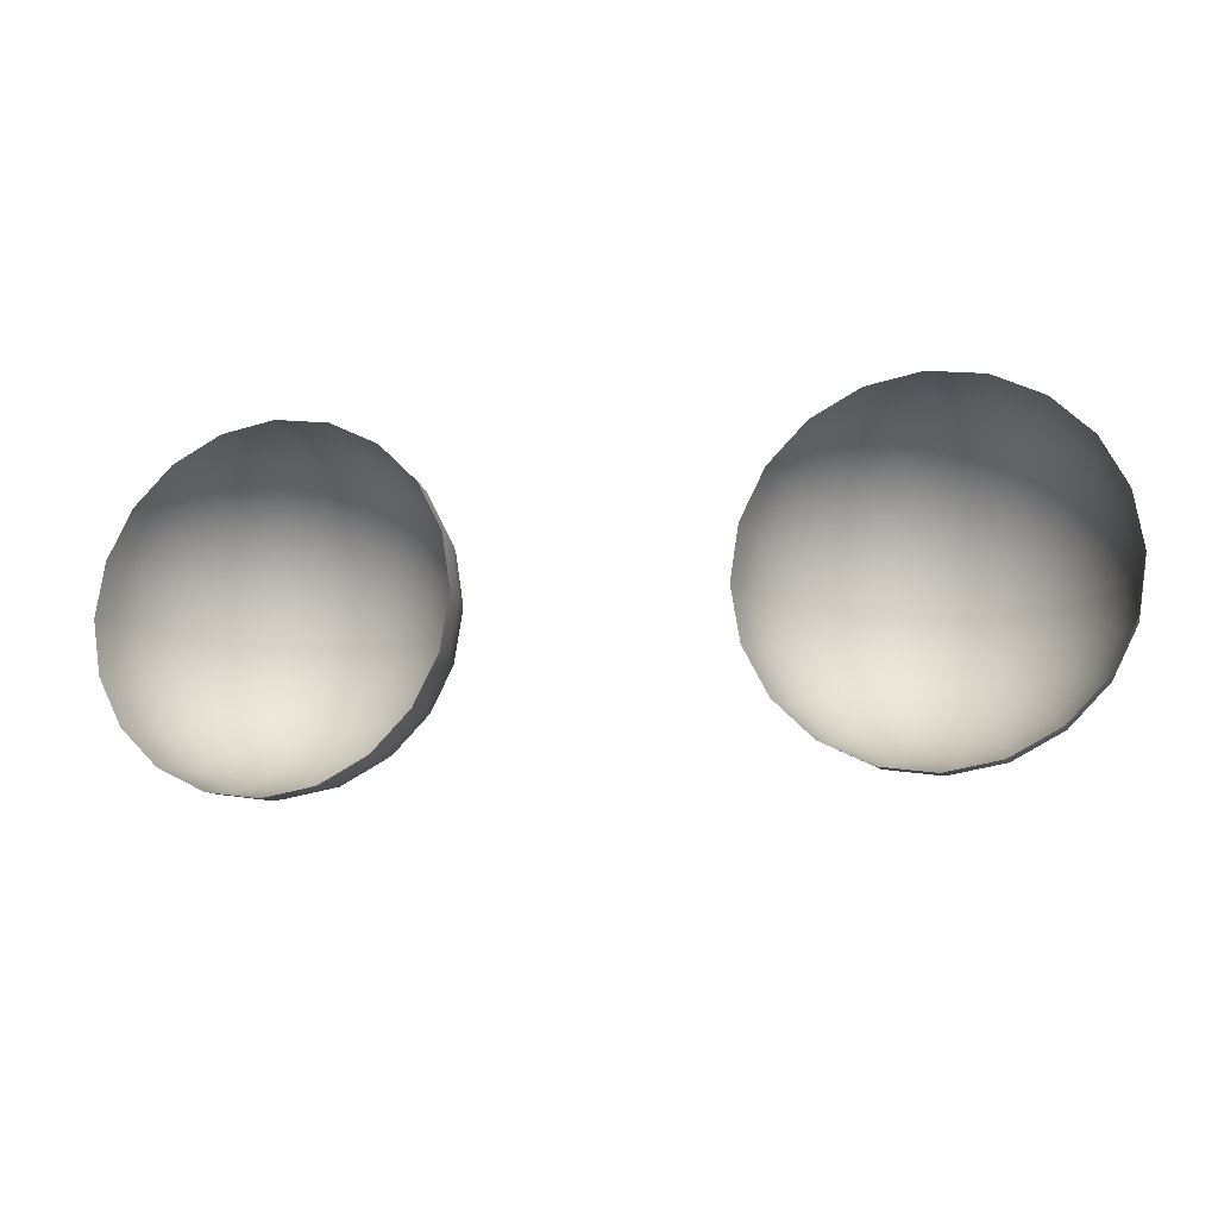
<metadata>
{"format":"obj","ext":"obj","renderer":"f3d","projection":"perspective","resolution":1024,"background":"white","views":[{"elev":-14.4,"azim":-167.6,"up":"+Y"}]}
</metadata>
<code>
v 0.3193 0.3232 0.3954
v 0.3027 0.3558 0.394
v 0.2769 0.3816 0.3917
v 0.2445 0.3982 0.3889
v 0.2085 0.404 0.3857
v 0.1725 0.3982 0.3826
v 0.14 0.3816 0.3797
v 0.1143 0.3558 0.3775
v 0.09773 0.3232 0.376
v 0.09203 0.2871 0.3755
v 0.09773 0.2509 0.376
v 0.1143 0.2183 0.3775
v 0.14 0.1925 0.3797
v 0.1725 0.1759 0.3826
v 0.2085 0.1702 0.3857
v 0.2445 0.1759 0.3889
v 0.2769 0.1925 0.3917
v 0.3027 0.2183 0.394
v 0.3193 0.2509 0.3954
v 0.325 0.2871 0.3959
v 0.3163 0.3227 0.4135
v 0.3 0.3549 0.4121
v 0.2745 0.3805 0.4098
v 0.2424 0.3969 0.407
v 0.2069 0.4025 0.4039
v 0.1714 0.3969 0.4008
v 0.1393 0.3805 0.398
v 0.1138 0.3549 0.3958
v 0.0975 0.3227 0.3944
v 0.09187 0.2871 0.3939
v 0.0975 0.2514 0.3944
v 0.1138 0.2192 0.3958
v 0.1393 0.1936 0.398
v 0.1714 0.1772 0.4008
v 0.2069 0.1716 0.4039
v 0.2424 0.1772 0.407
v 0.2745 0.1936 0.4098
v 0.3 0.2192 0.4121
v 0.3163 0.2514 0.4135
v 0.3219 0.2871 0.414
v 0.3107 0.3214 0.4309
v 0.295 0.3524 0.4295
v 0.2704 0.377 0.4274
v 0.2396 0.3928 0.4247
v 0.2053 0.3982 0.4217
v 0.1711 0.3928 0.4187
v 0.1402 0.377 0.416
v 0.1157 0.3524 0.4139
v 0.1 0.3214 0.4125
v 0.09458 0.2871 0.412
v 0.1 0.2527 0.4125
v 0.1157 0.2217 0.4139
v 0.1402 0.1971 0.416
v 0.1711 0.1813 0.4187
v 0.2053 0.1759 0.4217
v 0.2396 0.1813 0.4247
v 0.2704 0.1971 0.4274
v 0.295 0.2217 0.4295
v 0.3107 0.2527 0.4309
v 0.3161 0.2871 0.4314
v 0.3026 0.3193 0.4472
v 0.2878 0.3483 0.4459
v 0.2649 0.3713 0.4439
v 0.2359 0.3861 0.4414
v 0.2039 0.3912 0.4386
v 0.1718 0.3861 0.4358
v 0.1429 0.3713 0.4332
v 0.1199 0.3483 0.4312
v 0.1052 0.3193 0.43
v 0.1001 0.2871 0.4295
v 0.1052 0.2549 0.43
v 0.1199 0.2258 0.4312
v 0.1429 0.2028 0.4332
v 0.1718 0.188 0.4358
v 0.2039 0.1829 0.4386
v 0.2359 0.188 0.4414
v 0.2649 0.2028 0.4439
v 0.2878 0.2258 0.4459
v 0.3026 0.2549 0.4472
v 0.3076 0.2871 0.4477
v 0.2921 0.3163 0.462
v 0.2787 0.3427 0.4608
v 0.2579 0.3636 0.459
v 0.2316 0.377 0.4567
v 0.2025 0.3816 0.4542
v 0.1734 0.377 0.4516
v 0.1471 0.3636 0.4493
v 0.1263 0.3427 0.4475
v 0.1129 0.3163 0.4463
v 0.1083 0.2871 0.4459
v 0.1129 0.2578 0.4463
v 0.1263 0.2315 0.4475
v 0.1471 0.2105 0.4493
v 0.1734 0.1971 0.4516
v 0.2025 0.1925 0.4542
v 0.2316 0.1971 0.4567
v 0.2579 0.2105 0.459
v 0.2787 0.2315 0.4608
v 0.2921 0.2578 0.462
v 0.2967 0.2871 0.4624
v 0.2796 0.3126 0.4749
v 0.2679 0.3357 0.4739
v 0.2497 0.3539 0.4723
v 0.2267 0.3657 0.4703
v 0.2013 0.3697 0.4681
v 0.1758 0.3657 0.4658
v 0.1529 0.3539 0.4638
v 0.1347 0.3357 0.4622
v 0.123 0.3126 0.4612
v 0.1189 0.2871 0.4609
v 0.123 0.2615 0.4612
v 0.1347 0.2385 0.4622
v 0.1529 0.2202 0.4638
v 0.1758 0.2084 0.4658
v 0.2013 0.2044 0.4681
v 0.2267 0.2084 0.4703
v 0.2497 0.2202 0.4723
v 0.2679 0.2385 0.4739
v 0.2796 0.2615 0.4749
v 0.2836 0.2871 0.4753
v 0.2654 0.3083 0.4856
v 0.2556 0.3275 0.4848
v 0.2405 0.3427 0.4835
v 0.2214 0.3524 0.4818
v 0.2003 0.3558 0.4799
v 0.1791 0.3524 0.4781
v 0.16 0.3427 0.4764
v 0.1449 0.3275 0.4751
v 0.1351 0.3083 0.4742
v 0.1318 0.2871 0.4739
v 0.1351 0.2658 0.4742
v 0.1449 0.2467 0.4751
v 0.16 0.2315 0.4764
v 0.1791 0.2217 0.4781
v 0.2003 0.2183 0.4799
v 0.2214 0.2217 0.4818
v 0.2405 0.2315 0.4835
v 0.2556 0.2467 0.4848
v 0.2654 0.2658 0.4856
v 0.2687 0.2871 0.4859
v 0.2497 0.3035 0.4939
v 0.2422 0.3183 0.4932
v 0.2305 0.33 0.4922
v 0.2158 0.3375 0.4909
v 0.1994 0.3401 0.4895
v 0.1831 0.3375 0.488
v 0.1683 0.33 0.4868
v 0.1566 0.3183 0.4857
v 0.1491 0.3035 0.4851
v 0.1465 0.2871 0.4849
v 0.1491 0.2707 0.4851
v 0.1566 0.2559 0.4857
v 0.1683 0.2441 0.4868
v 0.1831 0.2366 0.488
v 0.1994 0.234 0.4895
v 0.2158 0.2366 0.4909
v 0.2305 0.2441 0.4922
v 0.2422 0.2559 0.4932
v 0.2497 0.2707 0.4939
v 0.2523 0.2871 0.4941
v 0.233 0.2982 0.4995
v 0.2279 0.3083 0.499
v 0.22 0.3163 0.4983
v 0.2099 0.3214 0.4975
v 0.1988 0.3232 0.4965
v 0.1877 0.3214 0.4955
v 0.1777 0.3163 0.4946
v 0.1697 0.3083 0.4939
v 0.1646 0.2982 0.4935
v 0.1628 0.2871 0.4933
v 0.1646 0.2759 0.4935
v 0.1697 0.2658 0.4939
v 0.1777 0.2578 0.4946
v 0.1877 0.2527 0.4955
v 0.1988 0.2509 0.4965
v 0.2099 0.2527 0.4975
v 0.22 0.2578 0.4983
v 0.2279 0.2658 0.499
v 0.233 0.2759 0.4995
v 0.2348 0.2871 0.4996
v 0.2158 0.2927 0.5023
v 0.2132 0.2978 0.502
v 0.2091 0.3019 0.5017
v 0.2041 0.3045 0.5012
v 0.1984 0.3054 0.5007
v 0.1928 0.3045 0.5003
v 0.1877 0.3019 0.4998
v 0.1837 0.2978 0.4995
v 0.1811 0.2927 0.4992
v 0.1802 0.2871 0.4991
v 0.1811 0.2814 0.4992
v 0.1837 0.2763 0.4995
v 0.1877 0.2723 0.4998
v 0.1928 0.2697 0.5003
v 0.1984 0.2688 0.5007
v 0.2041 0.2697 0.5012
v 0.2091 0.2723 0.5017
v 0.2132 0.2763 0.502
v 0.2158 0.2814 0.5023
v 0.2167 0.2871 0.5023
v 0.1983 0.2871 0.5022
v -0.07525 0.3232 0.3954
v -0.09179 0.3558 0.394
v -0.1176 0.3816 0.3917
v -0.15 0.3982 0.3889
v -0.186 0.404 0.3857
v -0.222 0.3982 0.3826
v -0.2545 0.3816 0.3797
v -0.2802 0.3558 0.3775
v -0.2968 0.3232 0.376
v -0.3025 0.2871 0.3755
v -0.2968 0.2509 0.376
v -0.2802 0.2183 0.3775
v -0.2545 0.1925 0.3797
v -0.222 0.1759 0.3826
v -0.186 0.1702 0.3857
v -0.15 0.1759 0.3889
v -0.1176 0.1925 0.3917
v -0.09179 0.2183 0.394
v -0.07525 0.2509 0.3954
v -0.06955 0.2871 0.3959
v -0.07821 0.3227 0.4135
v -0.09455 0.3549 0.4121
v -0.12 0.3805 0.4098
v -0.1521 0.3969 0.407
v -0.1876 0.4025 0.4039
v -0.2232 0.3969 0.4008
v -0.2552 0.3805 0.398
v -0.2807 0.3549 0.3958
v -0.297 0.3227 0.3944
v -0.3026 0.2871 0.3939
v -0.297 0.2514 0.3944
v -0.2807 0.2192 0.3958
v -0.2552 0.1936 0.398
v -0.2232 0.1772 0.4008
v -0.1876 0.1716 0.4039
v -0.1521 0.1772 0.407
v -0.12 0.1936 0.4098
v -0.09455 0.2192 0.4121
v -0.07821 0.2514 0.4135
v -0.07258 0.2871 0.414
v -0.08382 0.3214 0.4309
v -0.09955 0.3524 0.4295
v -0.1241 0.377 0.4274
v -0.1549 0.3928 0.4247
v -0.1892 0.3982 0.4217
v -0.2234 0.3928 0.4187
v -0.2543 0.377 0.416
v -0.2788 0.3524 0.4139
v -0.2945 0.3214 0.4125
v -0.2999 0.2871 0.412
v -0.2945 0.2527 0.4125
v -0.2788 0.2217 0.4139
v -0.2543 0.1971 0.416
v -0.2234 0.1813 0.4187
v -0.1892 0.1759 0.4217
v -0.1549 0.1813 0.4247
v -0.1241 0.1971 0.4274
v -0.09955 0.2217 0.4295
v -0.08382 0.2527 0.4309
v -0.0784 0.2871 0.4314
v -0.09195 0.3193 0.4472
v -0.1067 0.3483 0.4459
v -0.1296 0.3713 0.4439
v -0.1586 0.3861 0.4414
v -0.1906 0.3912 0.4386
v -0.2227 0.3861 0.4358
v -0.2516 0.3713 0.4332
v -0.2746 0.3483 0.4312
v -0.2893 0.3193 0.43
v -0.2944 0.2871 0.4295
v -0.2893 0.2549 0.43
v -0.2746 0.2258 0.4312
v -0.2516 0.2028 0.4332
v -0.2227 0.188 0.4358
v -0.1906 0.1829 0.4386
v -0.1586 0.188 0.4414
v -0.1296 0.2028 0.4439
v -0.1067 0.2258 0.4459
v -0.09195 0.2549 0.4472
v -0.08687 0.2871 0.4477
v -0.1024 0.3163 0.462
v -0.1158 0.3427 0.4608
v -0.1366 0.3636 0.459
v -0.1629 0.377 0.4567
v -0.192 0.3816 0.4542
v -0.2211 0.377 0.4516
v -0.2474 0.3636 0.4493
v -0.2682 0.3427 0.4475
v -0.2816 0.3163 0.4463
v -0.2862 0.2871 0.4459
v -0.2816 0.2578 0.4463
v -0.2682 0.2315 0.4475
v -0.2474 0.2105 0.4493
v -0.2211 0.1971 0.4516
v -0.192 0.1925 0.4542
v -0.1629 0.1971 0.4567
v -0.1366 0.2105 0.459
v -0.1158 0.2315 0.4608
v -0.1024 0.2578 0.462
v -0.09778 0.2871 0.4624
v -0.1149 0.3126 0.4749
v -0.1266 0.3357 0.4739
v -0.1448 0.3539 0.4723
v -0.1678 0.3657 0.4703
v -0.1932 0.3697 0.4681
v -0.2187 0.3657 0.4658
v -0.2416 0.3539 0.4638
v -0.2598 0.3357 0.4622
v -0.2715 0.3126 0.4612
v -0.2756 0.2871 0.4609
v -0.2715 0.2615 0.4612
v -0.2598 0.2385 0.4622
v -0.2416 0.2202 0.4638
v -0.2187 0.2084 0.4658
v -0.1932 0.2044 0.4681
v -0.1678 0.2084 0.4703
v -0.1448 0.2202 0.4723
v -0.1266 0.2385 0.4739
v -0.1149 0.2615 0.4749
v -0.1109 0.2871 0.4753
v -0.1292 0.3083 0.4856
v -0.1389 0.3275 0.4848
v -0.154 0.3427 0.4835
v -0.1731 0.3524 0.4818
v -0.1943 0.3558 0.4799
v -0.2154 0.3524 0.4781
v -0.2345 0.3427 0.4764
v -0.2496 0.3275 0.4751
v -0.2594 0.3083 0.4742
v -0.2627 0.2871 0.4739
v -0.2594 0.2658 0.4742
v -0.2496 0.2467 0.4751
v -0.2345 0.2315 0.4764
v -0.2154 0.2217 0.4781
v -0.1943 0.2183 0.4799
v -0.1731 0.2217 0.4818
v -0.154 0.2315 0.4835
v -0.1389 0.2467 0.4848
v -0.1292 0.2658 0.4856
v -0.1258 0.2871 0.4859
v -0.1448 0.3035 0.4939
v -0.1523 0.3183 0.4932
v -0.164 0.33 0.4922
v -0.1787 0.3375 0.4909
v -0.1951 0.3401 0.4895
v -0.2114 0.3375 0.488
v -0.2262 0.33 0.4868
v -0.2379 0.3183 0.4857
v -0.2454 0.3035 0.4851
v -0.248 0.2871 0.4849
v -0.2454 0.2707 0.4851
v -0.2379 0.2559 0.4857
v -0.2262 0.2441 0.4868
v -0.2114 0.2366 0.488
v -0.1951 0.234 0.4895
v -0.1787 0.2366 0.4909
v -0.164 0.2441 0.4922
v -0.1523 0.2559 0.4932
v -0.1448 0.2707 0.4939
v -0.1422 0.2871 0.4941
v -0.1615 0.2982 0.4995
v -0.1666 0.3083 0.499
v -0.1745 0.3163 0.4983
v -0.1846 0.3214 0.4975
v -0.1957 0.3232 0.4965
v -0.2068 0.3214 0.4955
v -0.2169 0.3163 0.4946
v -0.2248 0.3083 0.4939
v -0.2299 0.2982 0.4935
v -0.2317 0.2871 0.4933
v -0.2299 0.2759 0.4935
v -0.2248 0.2658 0.4939
v -0.2169 0.2578 0.4946
v -0.2068 0.2527 0.4955
v -0.1957 0.2509 0.4965
v -0.1846 0.2527 0.4975
v -0.1745 0.2578 0.4983
v -0.1666 0.2658 0.499
v -0.1615 0.2759 0.4995
v -0.1597 0.2871 0.4996
v -0.1787 0.2927 0.5023
v -0.1813 0.2978 0.502
v -0.1854 0.3019 0.5017
v -0.1904 0.3045 0.5012
v -0.1961 0.3054 0.5007
v -0.2017 0.3045 0.5003
v -0.2068 0.3019 0.4998
v -0.2108 0.2978 0.4995
v -0.2134 0.2927 0.4992
v -0.2143 0.2871 0.4991
v -0.2134 0.2814 0.4992
v -0.2108 0.2763 0.4995
v -0.2068 0.2723 0.4998
v -0.2017 0.2697 0.5003
v -0.1961 0.2688 0.5007
v -0.1904 0.2697 0.5012
v -0.1854 0.2723 0.5017
v -0.1813 0.2763 0.502
v -0.1787 0.2814 0.5023
v -0.1779 0.2871 0.5023
v -0.1962 0.2871 0.5022
f 1 2 22
f 1 22 21
f 2 3 23
f 2 23 22
f 3 4 24
f 3 24 23
f 4 5 25
f 4 25 24
f 5 6 26
f 5 26 25
f 6 7 27
f 6 27 26
f 7 8 28
f 7 28 27
f 8 9 29
f 8 29 28
f 9 10 30
f 9 30 29
f 10 11 31
f 10 31 30
f 11 12 32
f 11 32 31
f 12 13 33
f 12 33 32
f 13 14 34
f 13 34 33
f 14 15 35
f 14 35 34
f 15 16 36
f 15 36 35
f 16 17 37
f 16 37 36
f 17 18 38
f 17 38 37
f 18 19 39
f 18 39 38
f 19 20 40
f 19 40 39
f 20 1 21
f 20 21 40
f 21 22 42
f 21 42 41
f 22 23 43
f 22 43 42
f 23 24 44
f 23 44 43
f 24 25 45
f 24 45 44
f 25 26 46
f 25 46 45
f 26 27 47
f 26 47 46
f 27 28 48
f 27 48 47
f 28 29 49
f 28 49 48
f 29 30 50
f 29 50 49
f 30 31 51
f 30 51 50
f 31 32 52
f 31 52 51
f 32 33 53
f 32 53 52
f 33 34 54
f 33 54 53
f 34 35 55
f 34 55 54
f 35 36 56
f 35 56 55
f 36 37 57
f 36 57 56
f 37 38 58
f 37 58 57
f 38 39 59
f 38 59 58
f 39 40 60
f 39 60 59
f 40 21 41
f 40 41 60
f 41 42 62
f 41 62 61
f 42 43 63
f 42 63 62
f 43 44 64
f 43 64 63
f 44 45 65
f 44 65 64
f 45 46 66
f 45 66 65
f 46 47 67
f 46 67 66
f 47 48 68
f 47 68 67
f 48 49 69
f 48 69 68
f 49 50 70
f 49 70 69
f 50 51 71
f 50 71 70
f 51 52 72
f 51 72 71
f 52 53 73
f 52 73 72
f 53 54 74
f 53 74 73
f 54 55 75
f 54 75 74
f 55 56 76
f 55 76 75
f 56 57 77
f 56 77 76
f 57 58 78
f 57 78 77
f 58 59 79
f 58 79 78
f 59 60 80
f 59 80 79
f 60 41 61
f 60 61 80
f 61 62 82
f 61 82 81
f 62 63 83
f 62 83 82
f 63 64 84
f 63 84 83
f 64 65 85
f 64 85 84
f 65 66 86
f 65 86 85
f 66 67 87
f 66 87 86
f 67 68 88
f 67 88 87
f 68 69 89
f 68 89 88
f 69 70 90
f 69 90 89
f 70 71 91
f 70 91 90
f 71 72 92
f 71 92 91
f 72 73 93
f 72 93 92
f 73 74 94
f 73 94 93
f 74 75 95
f 74 95 94
f 75 76 96
f 75 96 95
f 76 77 97
f 76 97 96
f 77 78 98
f 77 98 97
f 78 79 99
f 78 99 98
f 79 80 100
f 79 100 99
f 80 61 81
f 80 81 100
f 81 82 102
f 81 102 101
f 82 83 103
f 82 103 102
f 83 84 104
f 83 104 103
f 84 85 105
f 84 105 104
f 85 86 106
f 85 106 105
f 86 87 107
f 86 107 106
f 87 88 108
f 87 108 107
f 88 89 109
f 88 109 108
f 89 90 110
f 89 110 109
f 90 91 111
f 90 111 110
f 91 92 112
f 91 112 111
f 92 93 113
f 92 113 112
f 93 94 114
f 93 114 113
f 94 95 115
f 94 115 114
f 95 96 116
f 95 116 115
f 96 97 117
f 96 117 116
f 97 98 118
f 97 118 117
f 98 99 119
f 98 119 118
f 99 100 120
f 99 120 119
f 100 81 101
f 100 101 120
f 101 102 122
f 101 122 121
f 102 103 123
f 102 123 122
f 103 104 124
f 103 124 123
f 104 105 125
f 104 125 124
f 105 106 126
f 105 126 125
f 106 107 127
f 106 127 126
f 107 108 128
f 107 128 127
f 108 109 129
f 108 129 128
f 109 110 130
f 109 130 129
f 110 111 131
f 110 131 130
f 111 112 132
f 111 132 131
f 112 113 133
f 112 133 132
f 113 114 134
f 113 134 133
f 114 115 135
f 114 135 134
f 115 116 136
f 115 136 135
f 116 117 137
f 116 137 136
f 117 118 138
f 117 138 137
f 118 119 139
f 118 139 138
f 119 120 140
f 119 140 139
f 120 101 121
f 120 121 140
f 121 122 142
f 121 142 141
f 122 123 143
f 122 143 142
f 123 124 144
f 123 144 143
f 124 125 145
f 124 145 144
f 125 126 146
f 125 146 145
f 126 127 147
f 126 147 146
f 127 128 148
f 127 148 147
f 128 129 149
f 128 149 148
f 129 130 150
f 129 150 149
f 130 131 151
f 130 151 150
f 131 132 152
f 131 152 151
f 132 133 153
f 132 153 152
f 133 134 154
f 133 154 153
f 134 135 155
f 134 155 154
f 135 136 156
f 135 156 155
f 136 137 157
f 136 157 156
f 137 138 158
f 137 158 157
f 138 139 159
f 138 159 158
f 139 140 160
f 139 160 159
f 140 121 141
f 140 141 160
f 141 142 162
f 141 162 161
f 142 143 163
f 142 163 162
f 143 144 164
f 143 164 163
f 144 145 165
f 144 165 164
f 145 146 166
f 145 166 165
f 146 147 167
f 146 167 166
f 147 148 168
f 147 168 167
f 148 149 169
f 148 169 168
f 149 150 170
f 149 170 169
f 150 151 171
f 150 171 170
f 151 152 172
f 151 172 171
f 152 153 173
f 152 173 172
f 153 154 174
f 153 174 173
f 154 155 175
f 154 175 174
f 155 156 176
f 155 176 175
f 156 157 177
f 156 177 176
f 157 158 178
f 157 178 177
f 158 159 179
f 158 179 178
f 159 160 180
f 159 180 179
f 160 141 161
f 160 161 180
f 161 162 182
f 161 182 181
f 162 163 183
f 162 183 182
f 163 164 184
f 163 184 183
f 164 165 185
f 164 185 184
f 165 166 186
f 165 186 185
f 166 167 187
f 166 187 186
f 167 168 188
f 167 188 187
f 168 169 189
f 168 189 188
f 169 170 190
f 169 190 189
f 170 171 191
f 170 191 190
f 171 172 192
f 171 192 191
f 172 173 193
f 172 193 192
f 173 174 194
f 173 194 193
f 174 175 195
f 174 195 194
f 175 176 196
f 175 196 195
f 176 177 197
f 176 197 196
f 177 178 198
f 177 198 197
f 178 179 199
f 178 199 198
f 179 180 200
f 179 200 199
f 180 161 181
f 180 181 200
f 181 182 201
f 182 183 201
f 183 184 201
f 184 185 201
f 185 186 201
f 186 187 201
f 187 188 201
f 188 189 201
f 189 190 201
f 190 191 201
f 191 192 201
f 192 193 201
f 193 194 201
f 194 195 201
f 195 196 201
f 196 197 201
f 197 198 201
f 198 199 201
f 199 200 201
f 200 181 201
f 202 203 223
f 202 223 222
f 203 204 224
f 203 224 223
f 204 205 225
f 204 225 224
f 205 206 226
f 205 226 225
f 206 207 227
f 206 227 226
f 207 208 228
f 207 228 227
f 208 209 229
f 208 229 228
f 209 210 230
f 209 230 229
f 210 211 231
f 210 231 230
f 211 212 232
f 211 232 231
f 212 213 233
f 212 233 232
f 213 214 234
f 213 234 233
f 214 215 235
f 214 235 234
f 215 216 236
f 215 236 235
f 216 217 237
f 216 237 236
f 217 218 238
f 217 238 237
f 218 219 239
f 218 239 238
f 219 220 240
f 219 240 239
f 220 221 241
f 220 241 240
f 221 202 222
f 221 222 241
f 222 223 243
f 222 243 242
f 223 224 244
f 223 244 243
f 224 225 245
f 224 245 244
f 225 226 246
f 225 246 245
f 226 227 247
f 226 247 246
f 227 228 248
f 227 248 247
f 228 229 249
f 228 249 248
f 229 230 250
f 229 250 249
f 230 231 251
f 230 251 250
f 231 232 252
f 231 252 251
f 232 233 253
f 232 253 252
f 233 234 254
f 233 254 253
f 234 235 255
f 234 255 254
f 235 236 256
f 235 256 255
f 236 237 257
f 236 257 256
f 237 238 258
f 237 258 257
f 238 239 259
f 238 259 258
f 239 240 260
f 239 260 259
f 240 241 261
f 240 261 260
f 241 222 242
f 241 242 261
f 242 243 263
f 242 263 262
f 243 244 264
f 243 264 263
f 244 245 265
f 244 265 264
f 245 246 266
f 245 266 265
f 246 247 267
f 246 267 266
f 247 248 268
f 247 268 267
f 248 249 269
f 248 269 268
f 249 250 270
f 249 270 269
f 250 251 271
f 250 271 270
f 251 252 272
f 251 272 271
f 252 253 273
f 252 273 272
f 253 254 274
f 253 274 273
f 254 255 275
f 254 275 274
f 255 256 276
f 255 276 275
f 256 257 277
f 256 277 276
f 257 258 278
f 257 278 277
f 258 259 279
f 258 279 278
f 259 260 280
f 259 280 279
f 260 261 281
f 260 281 280
f 261 242 262
f 261 262 281
f 262 263 283
f 262 283 282
f 263 264 284
f 263 284 283
f 264 265 285
f 264 285 284
f 265 266 286
f 265 286 285
f 266 267 287
f 266 287 286
f 267 268 288
f 267 288 287
f 268 269 289
f 268 289 288
f 269 270 290
f 269 290 289
f 270 271 291
f 270 291 290
f 271 272 292
f 271 292 291
f 272 273 293
f 272 293 292
f 273 274 294
f 273 294 293
f 274 275 295
f 274 295 294
f 275 276 296
f 275 296 295
f 276 277 297
f 276 297 296
f 277 278 298
f 277 298 297
f 278 279 299
f 278 299 298
f 279 280 300
f 279 300 299
f 280 281 301
f 280 301 300
f 281 262 282
f 281 282 301
f 282 283 303
f 282 303 302
f 283 284 304
f 283 304 303
f 284 285 305
f 284 305 304
f 285 286 306
f 285 306 305
f 286 287 307
f 286 307 306
f 287 288 308
f 287 308 307
f 288 289 309
f 288 309 308
f 289 290 310
f 289 310 309
f 290 291 311
f 290 311 310
f 291 292 312
f 291 312 311
f 292 293 313
f 292 313 312
f 293 294 314
f 293 314 313
f 294 295 315
f 294 315 314
f 295 296 316
f 295 316 315
f 296 297 317
f 296 317 316
f 297 298 318
f 297 318 317
f 298 299 319
f 298 319 318
f 299 300 320
f 299 320 319
f 300 301 321
f 300 321 320
f 301 282 302
f 301 302 321
f 302 303 323
f 302 323 322
f 303 304 324
f 303 324 323
f 304 305 325
f 304 325 324
f 305 306 326
f 305 326 325
f 306 307 327
f 306 327 326
f 307 308 328
f 307 328 327
f 308 309 329
f 308 329 328
f 309 310 330
f 309 330 329
f 310 311 331
f 310 331 330
f 311 312 332
f 311 332 331
f 312 313 333
f 312 333 332
f 313 314 334
f 313 334 333
f 314 315 335
f 314 335 334
f 315 316 336
f 315 336 335
f 316 317 337
f 316 337 336
f 317 318 338
f 317 338 337
f 318 319 339
f 318 339 338
f 319 320 340
f 319 340 339
f 320 321 341
f 320 341 340
f 321 302 322
f 321 322 341
f 322 323 343
f 322 343 342
f 323 324 344
f 323 344 343
f 324 325 345
f 324 345 344
f 325 326 346
f 325 346 345
f 326 327 347
f 326 347 346
f 327 328 348
f 327 348 347
f 328 329 349
f 328 349 348
f 329 330 350
f 329 350 349
f 330 331 351
f 330 351 350
f 331 332 352
f 331 352 351
f 332 333 353
f 332 353 352
f 333 334 354
f 333 354 353
f 334 335 355
f 334 355 354
f 335 336 356
f 335 356 355
f 336 337 357
f 336 357 356
f 337 338 358
f 337 358 357
f 338 339 359
f 338 359 358
f 339 340 360
f 339 360 359
f 340 341 361
f 340 361 360
f 341 322 342
f 341 342 361
f 342 343 363
f 342 363 362
f 343 344 364
f 343 364 363
f 344 345 365
f 344 365 364
f 345 346 366
f 345 366 365
f 346 347 367
f 346 367 366
f 347 348 368
f 347 368 367
f 348 349 369
f 348 369 368
f 349 350 370
f 349 370 369
f 350 351 371
f 350 371 370
f 351 352 372
f 351 372 371
f 352 353 373
f 352 373 372
f 353 354 374
f 353 374 373
f 354 355 375
f 354 375 374
f 355 356 376
f 355 376 375
f 356 357 377
f 356 377 376
f 357 358 378
f 357 378 377
f 358 359 379
f 358 379 378
f 359 360 380
f 359 380 379
f 360 361 381
f 360 381 380
f 361 342 362
f 361 362 381
f 362 363 383
f 362 383 382
f 363 364 384
f 363 384 383
f 364 365 385
f 364 385 384
f 365 366 386
f 365 386 385
f 366 367 387
f 366 387 386
f 367 368 388
f 367 388 387
f 368 369 389
f 368 389 388
f 369 370 390
f 369 390 389
f 370 371 391
f 370 391 390
f 371 372 392
f 371 392 391
f 372 373 393
f 372 393 392
f 373 374 394
f 373 394 393
f 374 375 395
f 374 395 394
f 375 376 396
f 375 396 395
f 376 377 397
f 376 397 396
f 377 378 398
f 377 398 397
f 378 379 399
f 378 399 398
f 379 380 400
f 379 400 399
f 380 381 401
f 380 401 400
f 381 362 382
f 381 382 401
f 382 383 402
f 383 384 402
f 384 385 402
f 385 386 402
f 386 387 402
f 387 388 402
f 388 389 402
f 389 390 402
f 390 391 402
f 391 392 402
f 392 393 402
f 393 394 402
f 394 395 402
f 395 396 402
f 396 397 402
f 397 398 402
f 398 399 402
f 399 400 402
f 400 401 402
f 401 382 402

</code>
